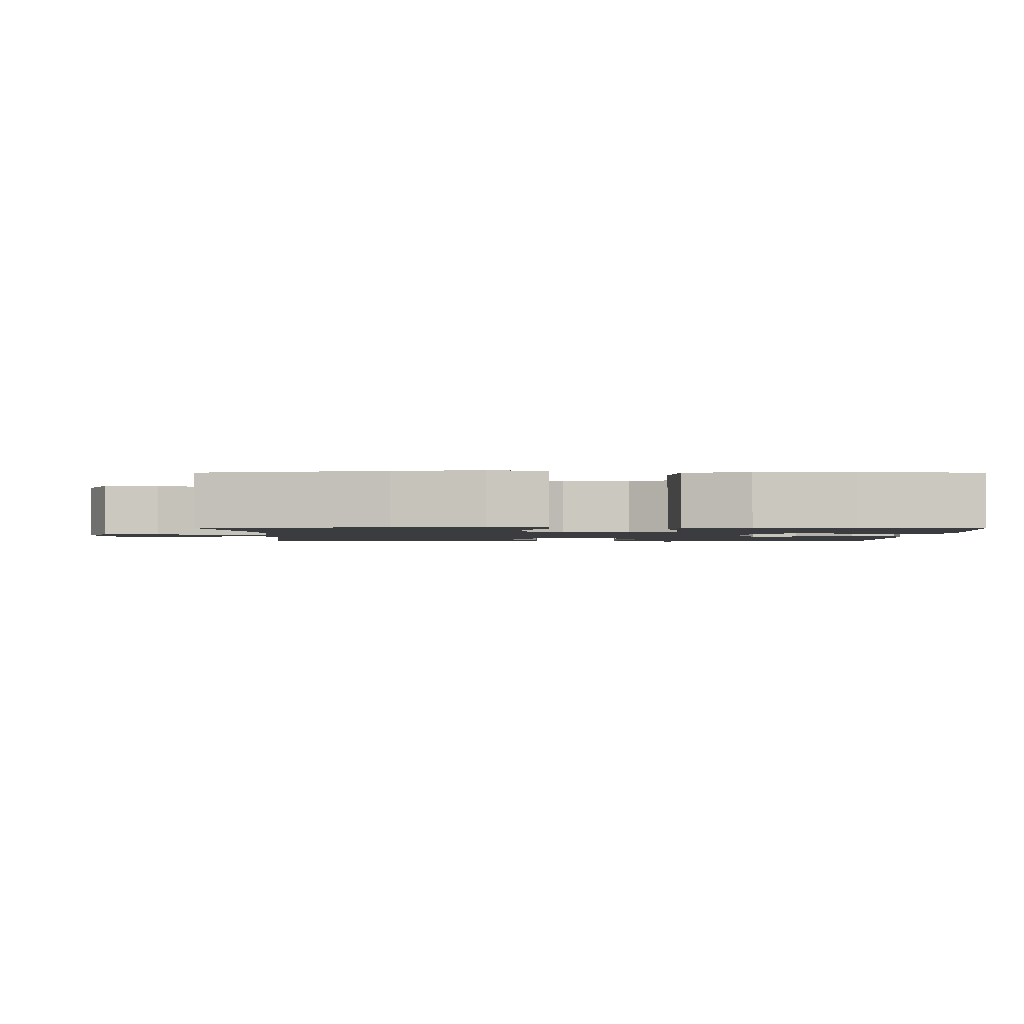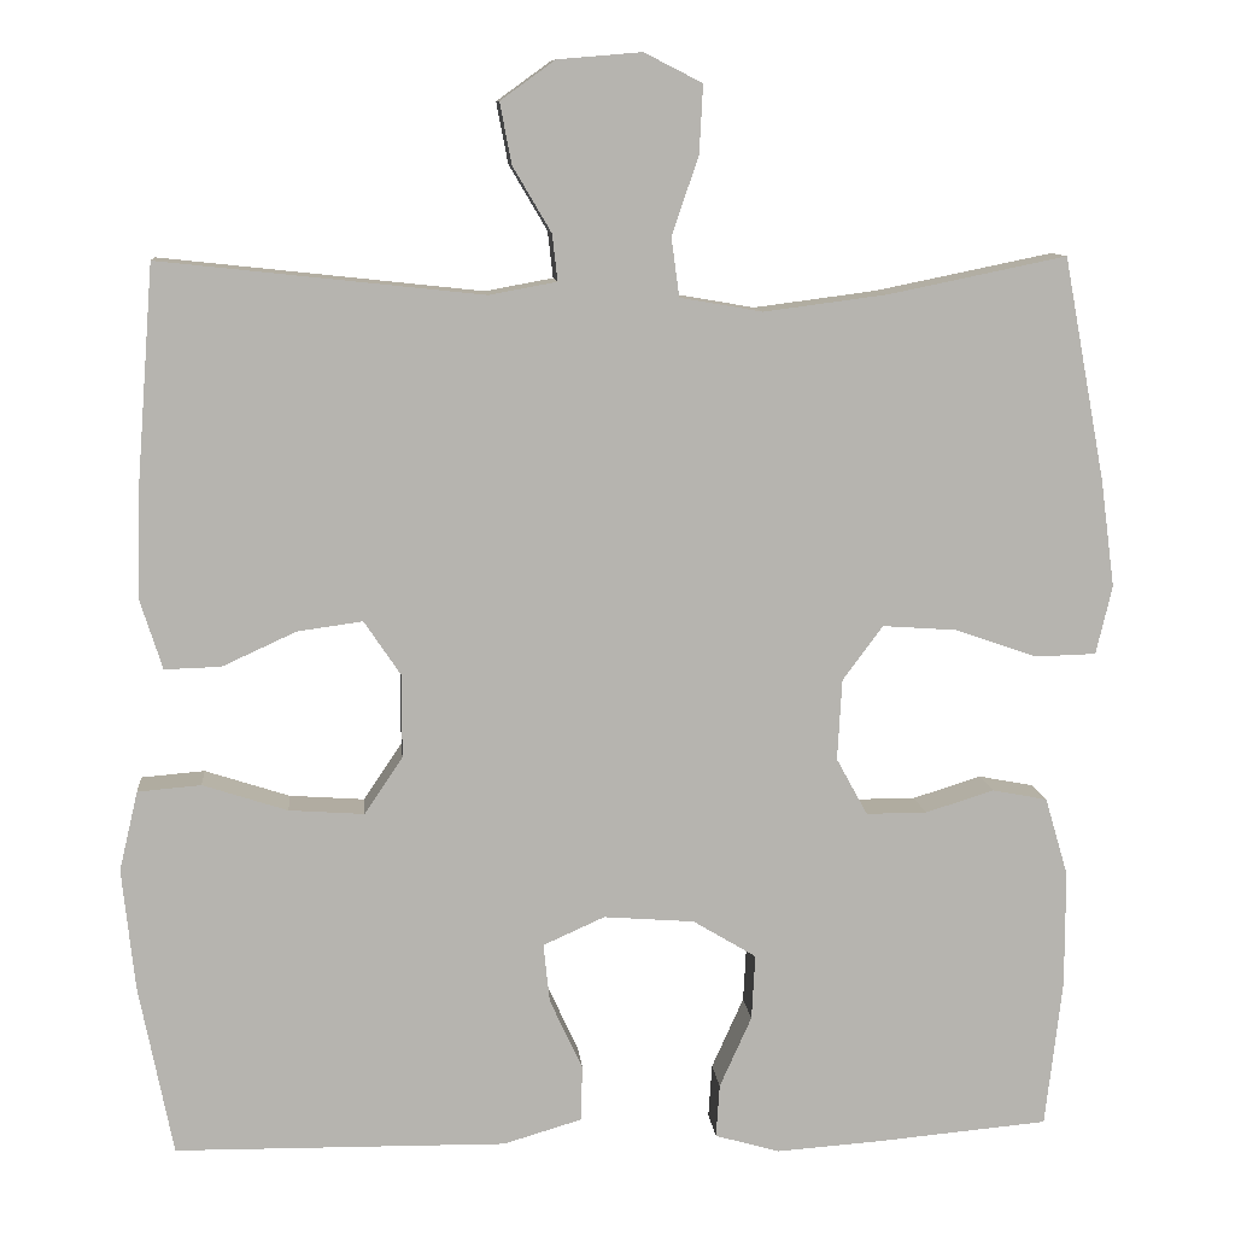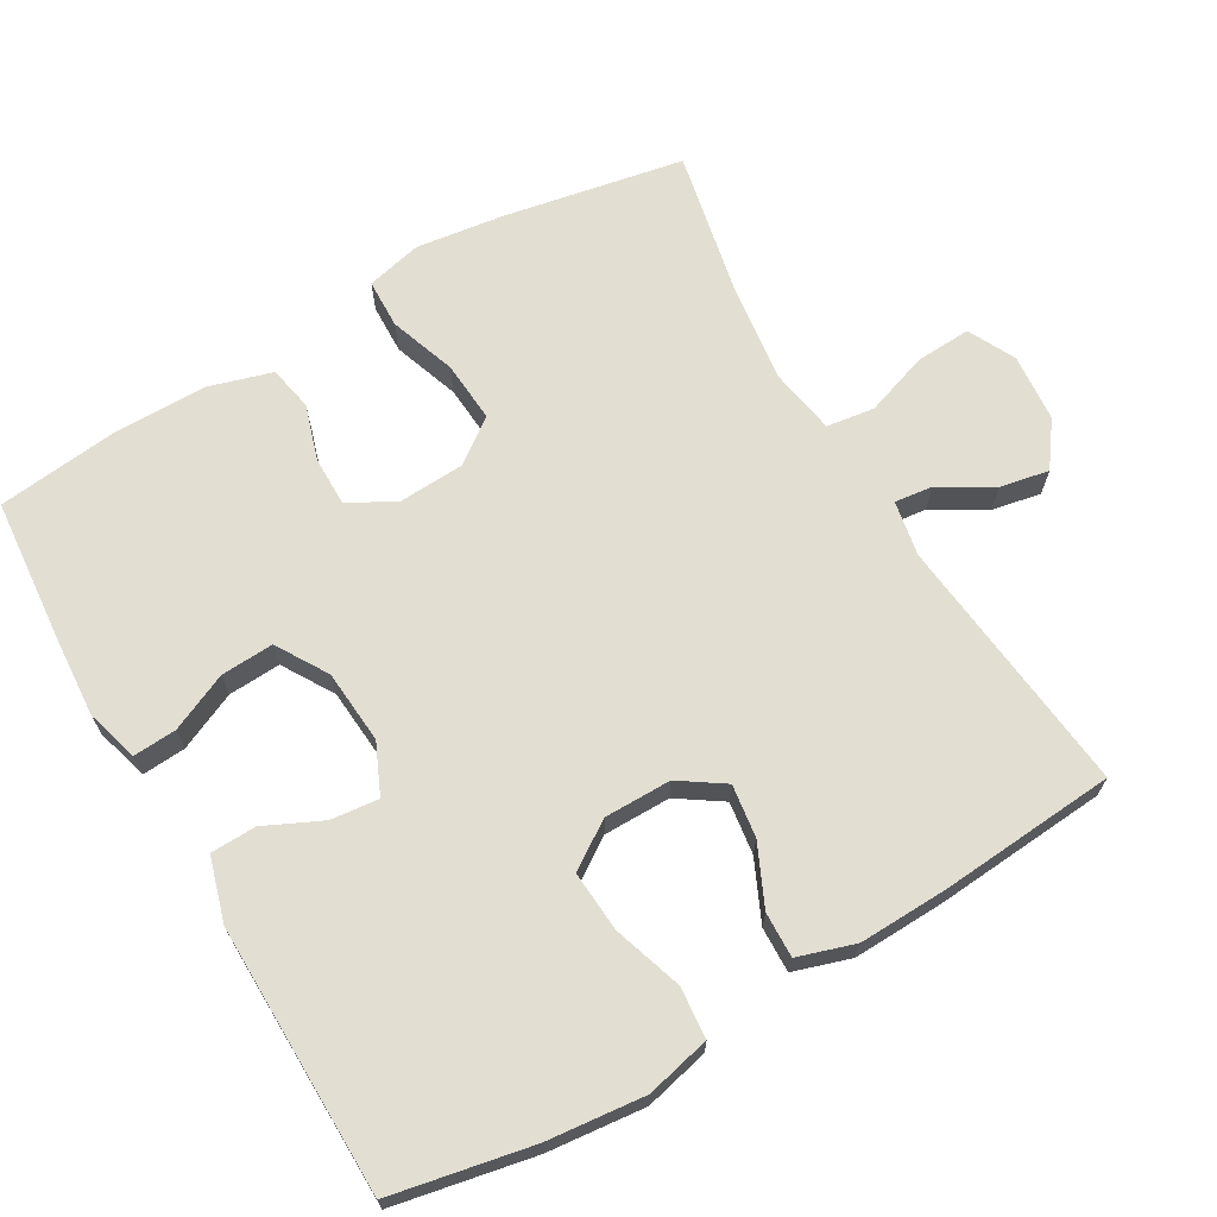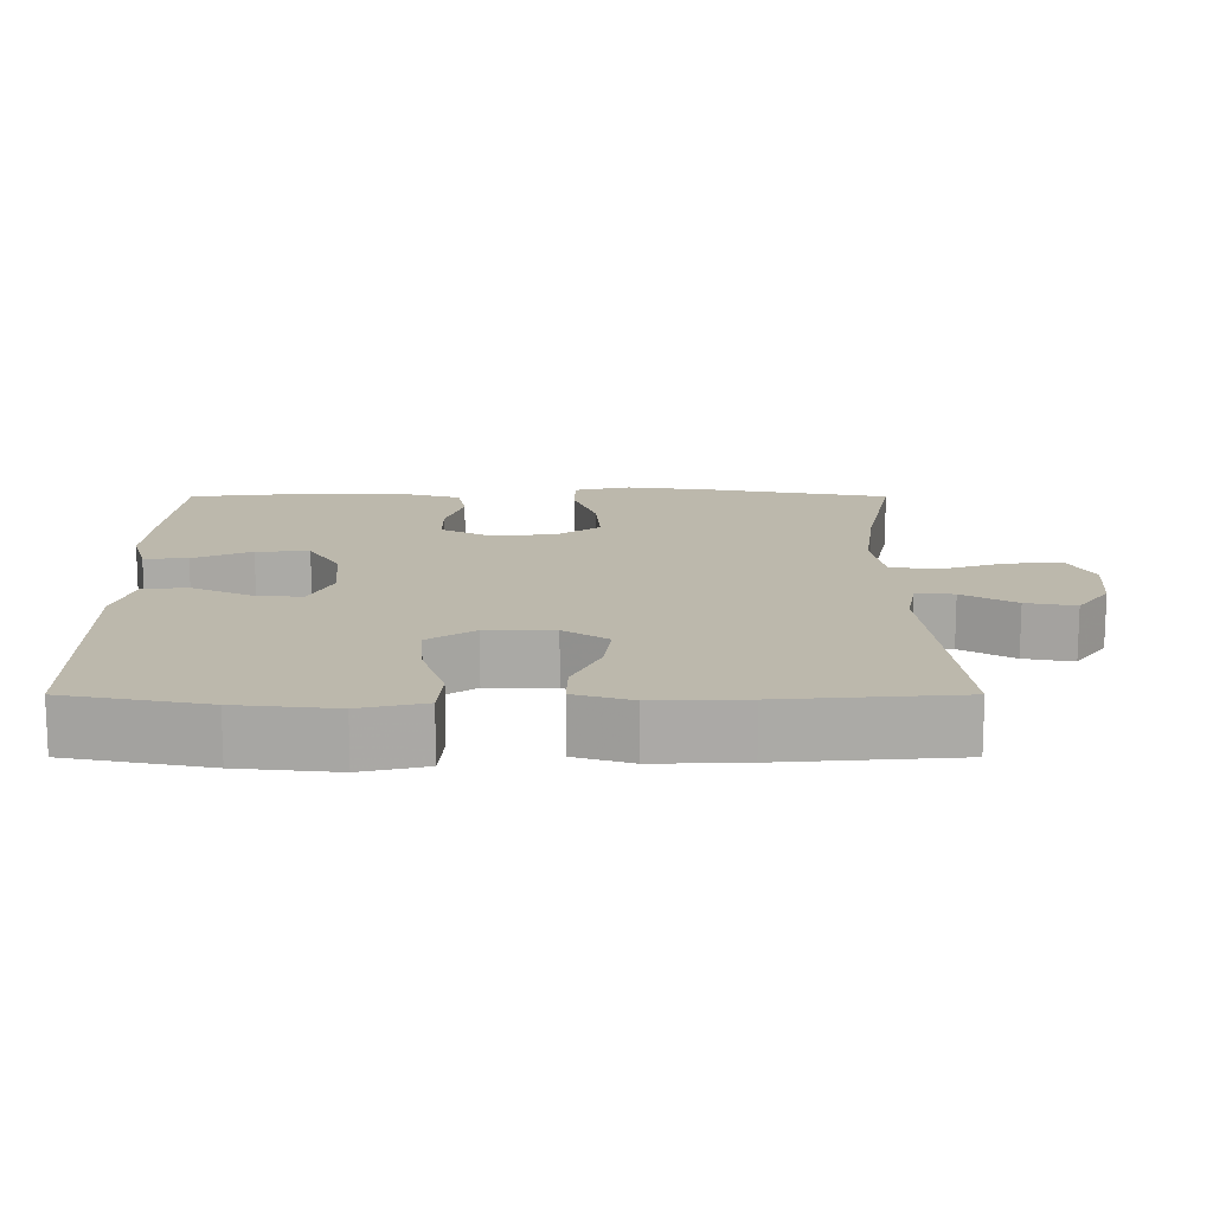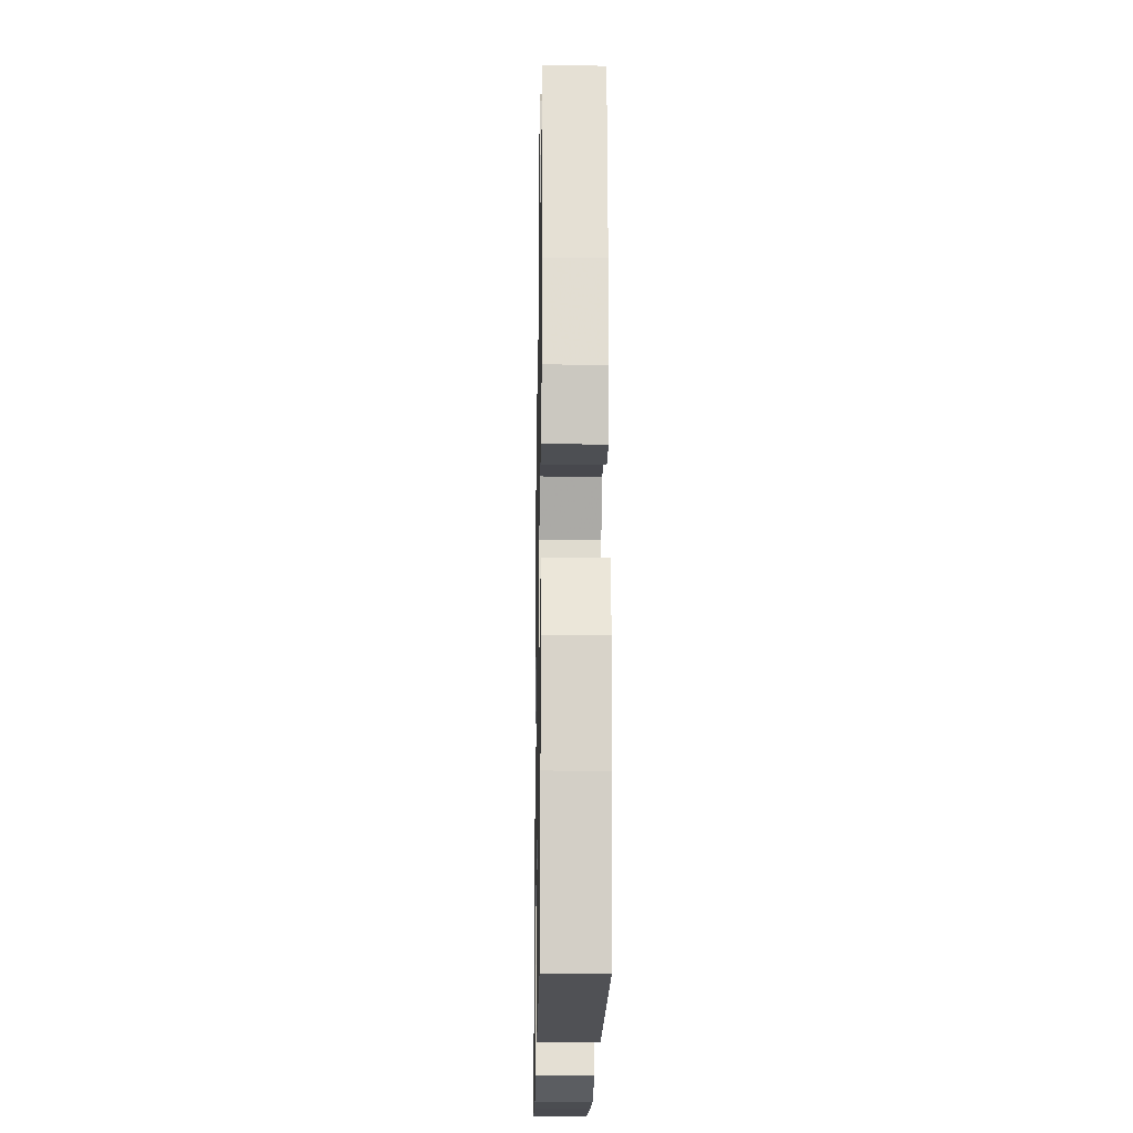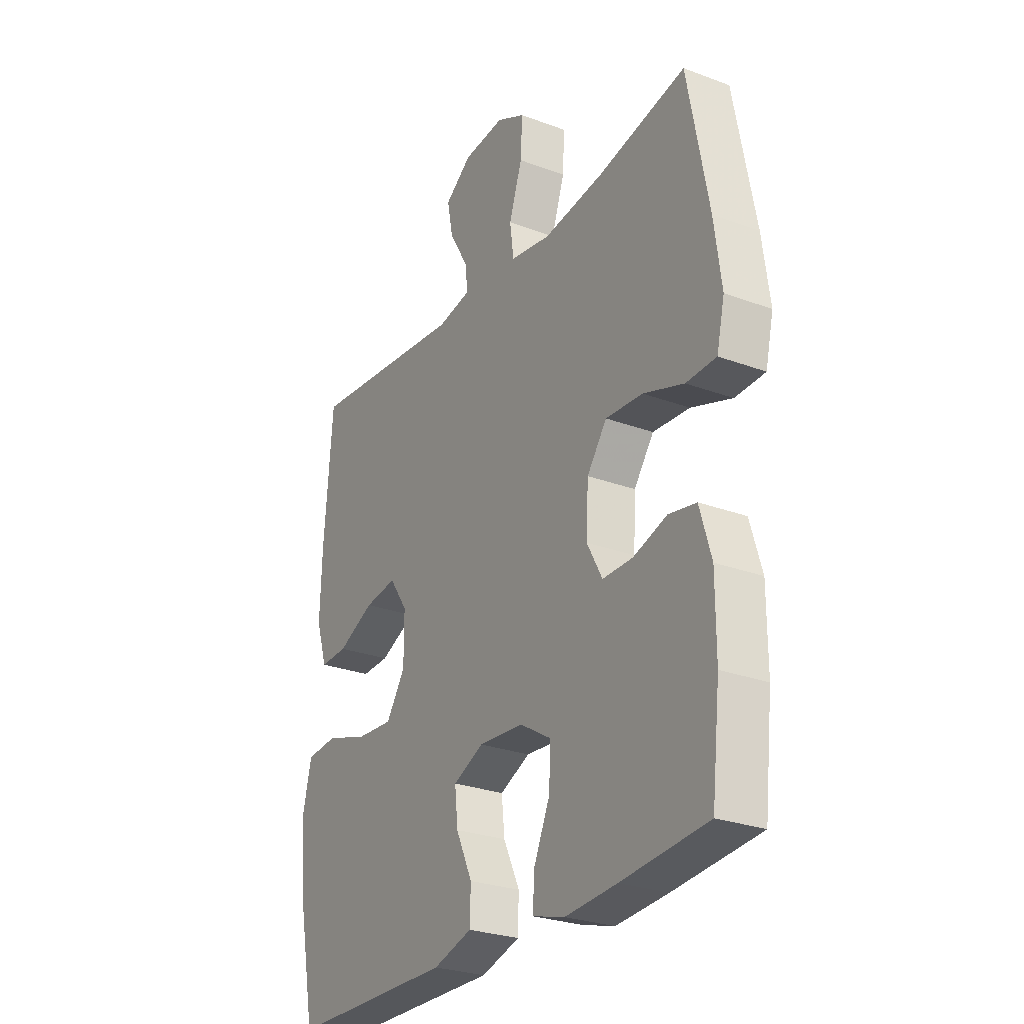
<metadata>
{"format":"obj","ext":"obj","renderer":"f3d","projection":"perspective","resolution":1024,"background":"white","views":[{"elev":-1.7,"azim":89.9,"up":"+Y"},{"elev":10.0,"azim":-5.4,"up":"+Z"},{"elev":67.9,"azim":-120.2,"up":"+Y"},{"elev":14.6,"azim":-90.0,"up":"+Y"},{"elev":-19.5,"azim":-91.0,"up":"+Z"},{"elev":-27.1,"azim":60.0,"up":"+Z"}]}
</metadata>
<code>
v -0.5 0.07 -0.5
v -0.538 0.07 -0.307
v -0.552 0.07 -0.172
v -0.531 0.07 -0.083
v -0.46 0.07 -0.077
v -0.365 0.07 -0.108
v -0.281 0.07 -0.114
v -0.238 0.07 -0.05
v -0.238 0.07 0.043
v -0.279 0.07 0.104
v -0.352 0.07 0.094
v -0.435 0.07 0.056
v -0.498 0.07 0.054
v -0.523 0.07 0.133
v -0.519 0.07 0.258
v -0.5 0.07 0.5
v -0.139 0.07 0.461
v -0.063 0.07 0.475
v -0.069 0.07 0.527
v -0.112 0.07 0.6
v -0.125 0.07 0.668
v -0.064 0.07 0.712
v 0.03 0.07 0.72
v 0.095 0.07 0.687
v 0.091 0.07 0.611
v 0.061 0.07 0.523
v 0.07 0.07 0.457
v 0.162 0.07 0.441
v 0.3 0.07 0.459
v 0.5 0.07 0.5
v 0.547 0.07 0.25
v 0.563 0.07 0.13
v 0.545 0.07 0.053
v 0.477 0.07 0.051
v 0.385 0.07 0.083
v 0.301 0.07 0.089
v 0.256 0.07 0.028
v 0.251 0.07 -0.063
v 0.286 0.07 -0.127
v 0.354 0.07 -0.127
v 0.431 0.07 -0.103
v 0.493 0.07 -0.115
v 0.519 0.07 -0.203
v 0.519 0.07 -0.334
v 0.5 0.07 -0.5
v 0.306 0.07 -0.517
v 0.189 0.07 -0.525
v 0.116 0.07 -0.504
v 0.12 0.07 -0.444
v 0.156 0.07 -0.364
v 0.16 0.07 -0.291
v 0.089 0.07 -0.248
v -0.013 0.07 -0.24
v -0.082 0.07 -0.271
v -0.075 0.07 -0.337
v -0.038 0.07 -0.416
v -0.04 0.07 -0.479
v -0.128 0.07 -0.505
v -0.5 0 -0.5
v -0.538 0 -0.307
v -0.552 0 -0.172
v -0.531 0 -0.083
v -0.46 0 -0.077
v -0.365 0 -0.108
v -0.281 0 -0.114
v -0.238 0 -0.05
v -0.238 0 0.043
v -0.279 0 0.104
v -0.352 0 0.094
v -0.435 0 0.056
v -0.498 0 0.054
v -0.523 0 0.133
v -0.519 0 0.258
v -0.5 0 0.5
v -0.139 0 0.461
v -0.063 0 0.475
v -0.069 0 0.527
v -0.112 0 0.6
v -0.125 0 0.668
v -0.064 0 0.712
v 0.03 0 0.72
v 0.095 0 0.687
v 0.091 0 0.611
v 0.061 0 0.523
v 0.07 0 0.457
v 0.162 0 0.441
v 0.3 0 0.459
v 0.5 0 0.5
v 0.547 0 0.25
v 0.563 0 0.13
v 0.545 0 0.053
v 0.477 0 0.051
v 0.385 0 0.083
v 0.301 0 0.089
v 0.256 0 0.028
v 0.251 0 -0.063
v 0.286 0 -0.127
v 0.354 0 -0.127
v 0.431 0 -0.103
v 0.493 0 -0.115
v 0.519 0 -0.203
v 0.519 0 -0.334
v 0.5 0 -0.5
v 0.306 0 -0.517
v 0.189 0 -0.525
v 0.116 0 -0.504
v 0.12 0 -0.444
v 0.156 0 -0.364
v 0.16 0 -0.291
v 0.089 0 -0.248
v -0.013 0 -0.24
v -0.082 0 -0.271
v -0.075 0 -0.337
v -0.038 0 -0.416
v -0.04 0 -0.479
v -0.128 0 -0.505
f 55 56 57 58
f 54 55 58 1
f 47 48 49 50
f 47 50 51
f 46 47 51
f 45 46 51
f 44 45 51
f 43 44 51 52
f 40 41 42 43
f 39 40 43 52
f 32 33 34 35
f 32 35 36
f 29 30 31 32
f 28 29 32 36
f 27 28 36 37
f 23 24 25 26
f 23 26 27
f 22 23 27
f 19 20 21 22
f 18 19 22 27
f 17 18 27 37
f 11 12 13 14
f 10 11 14 15
f 3 4 5 6
f 3 6 7
f 54 1 2 3
f 53 54 3 7
f 38 39 52 53
f 10 15 16 17
f 9 10 17 37
f 8 9 37 38
f 7 8 38 53
f 116 115 114 113
f 59 116 113 112
f 108 107 106 105
f 109 108 105
f 109 105 104
f 109 104 103
f 109 103 102
f 110 109 102 101
f 101 100 99 98
f 110 101 98 97
f 93 92 91 90
f 94 93 90
f 90 89 88 87
f 94 90 87 86
f 95 94 86 85
f 84 83 82 81
f 85 84 81
f 85 81 80
f 80 79 78 77
f 85 80 77 76
f 95 85 76 75
f 72 71 70 69
f 73 72 69 68
f 64 63 62 61
f 65 64 61
f 61 60 59 112
f 65 61 112 111
f 111 110 97 96
f 75 74 73 68
f 95 75 68 67
f 96 95 67 66
f 111 96 66 65
f 1 59 60 2
f 2 60 61 3
f 3 61 62 4
f 4 62 63 5
f 5 63 64 6
f 6 64 65 7
f 7 65 66 8
f 8 66 67 9
f 9 67 68 10
f 10 68 69 11
f 11 69 70 12
f 12 70 71 13
f 13 71 72 14
f 14 72 73 15
f 15 73 74 16
f 16 74 75 17
f 17 75 76 18
f 18 76 77 19
f 19 77 78 20
f 20 78 79 21
f 21 79 80 22
f 22 80 81 23
f 23 81 82 24
f 24 82 83 25
f 25 83 84 26
f 26 84 85 27
f 27 85 86 28
f 28 86 87 29
f 29 87 88 30
f 30 88 89 31
f 31 89 90 32
f 32 90 91 33
f 33 91 92 34
f 34 92 93 35
f 35 93 94 36
f 36 94 95 37
f 37 95 96 38
f 38 96 97 39
f 39 97 98 40
f 40 98 99 41
f 41 99 100 42
f 42 100 101 43
f 43 101 102 44
f 44 102 103 45
f 45 103 104 46
f 46 104 105 47
f 47 105 106 48
f 48 106 107 49
f 49 107 108 50
f 50 108 109 51
f 51 109 110 52
f 52 110 111 53
f 53 111 112 54
f 54 112 113 55
f 55 113 114 56
f 56 114 115 57
f 57 115 116 58
f 58 116 59 1

</code>
